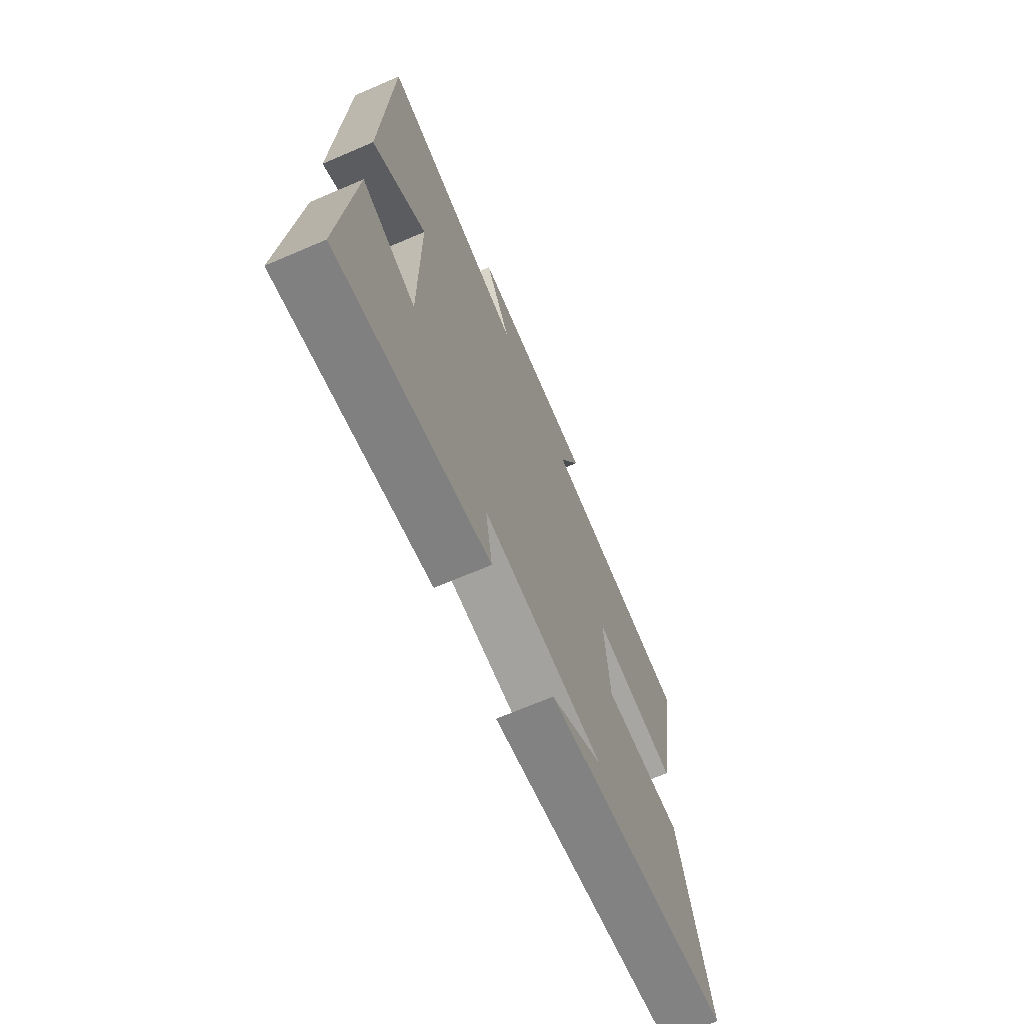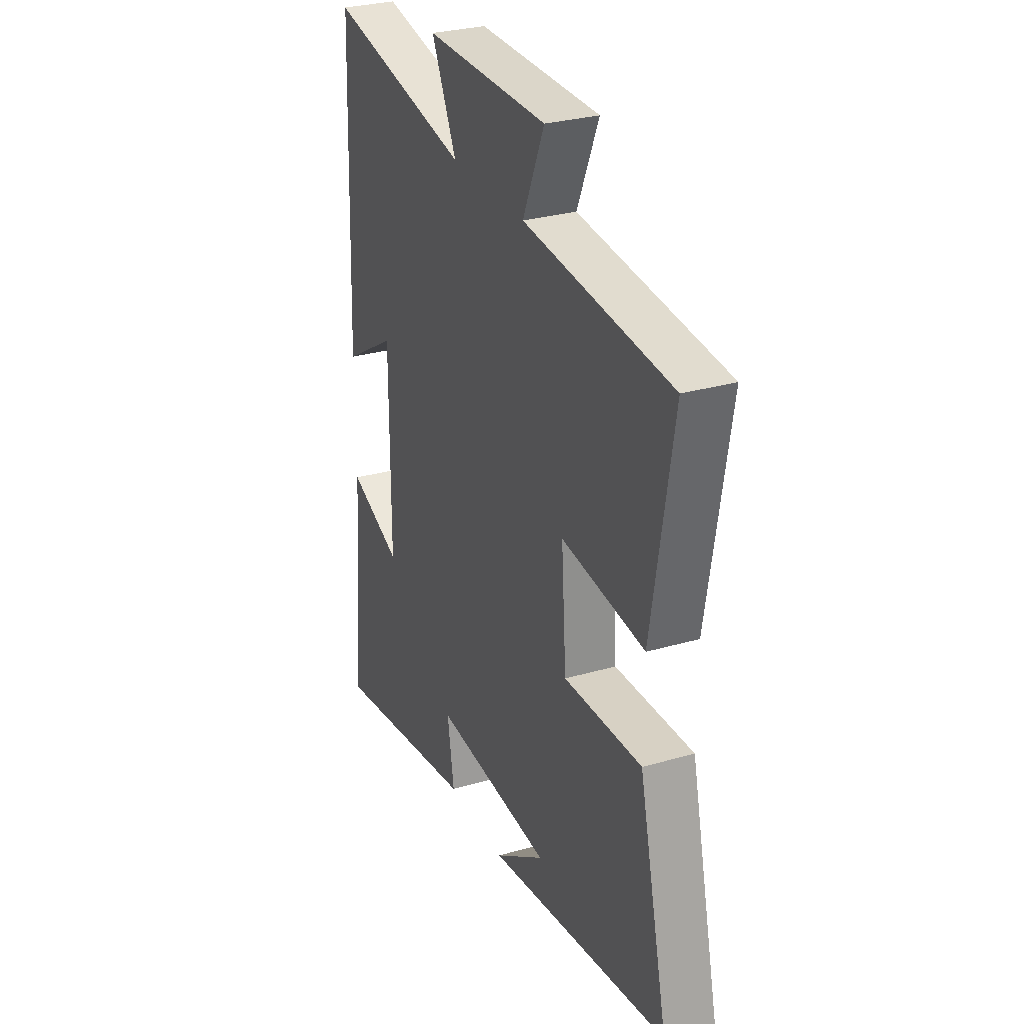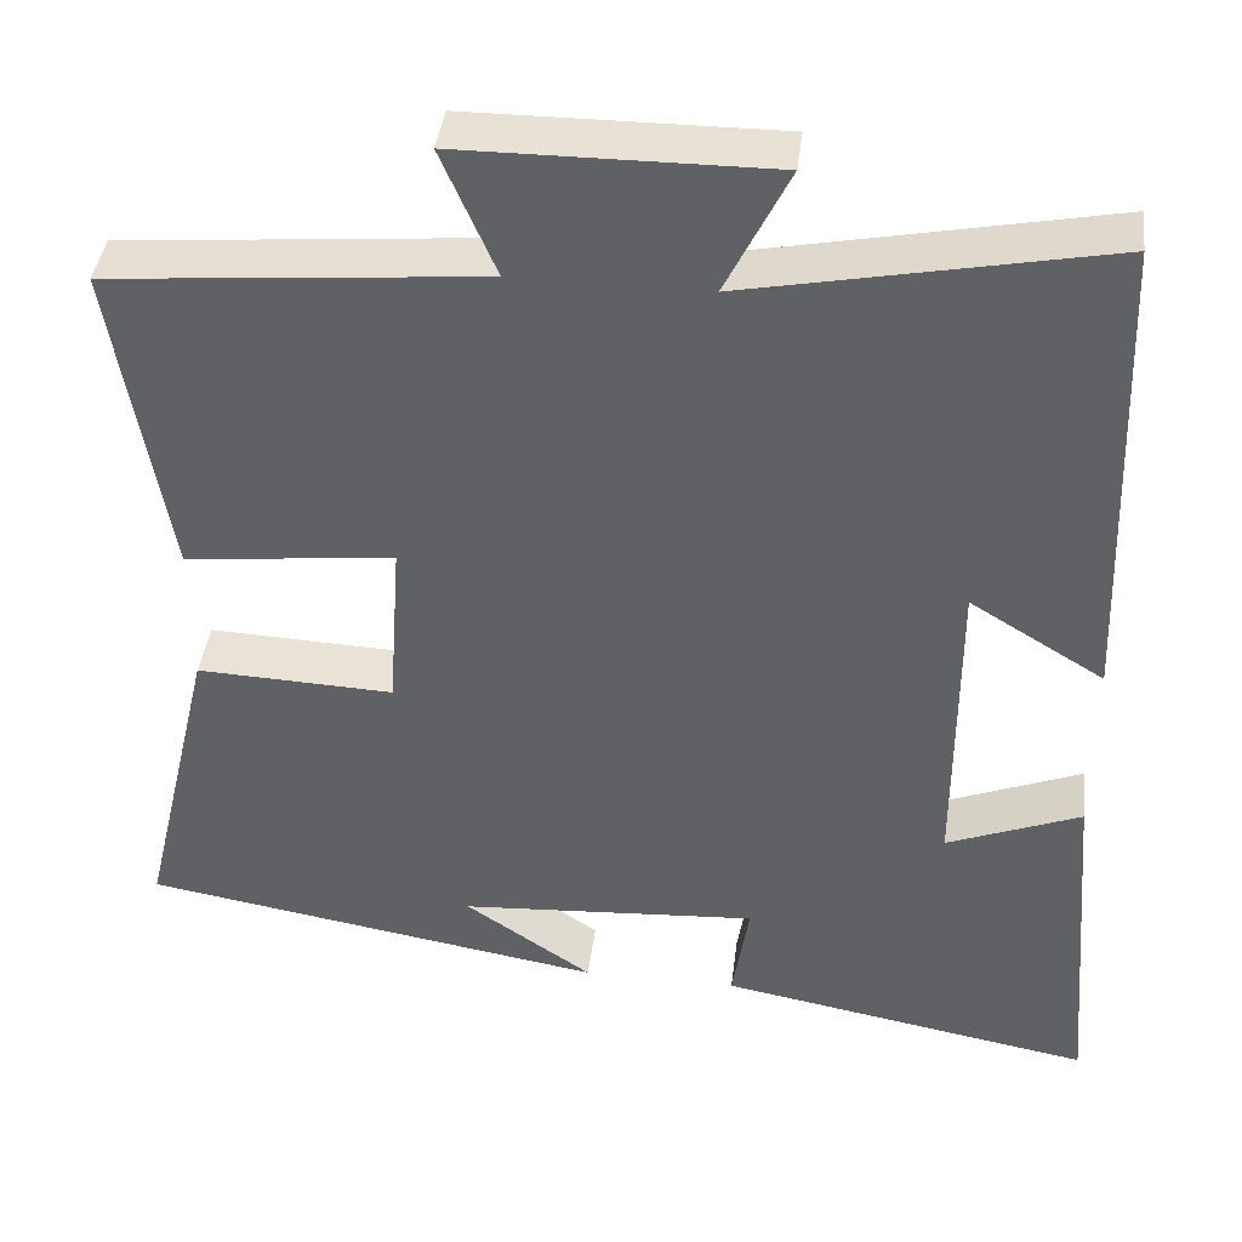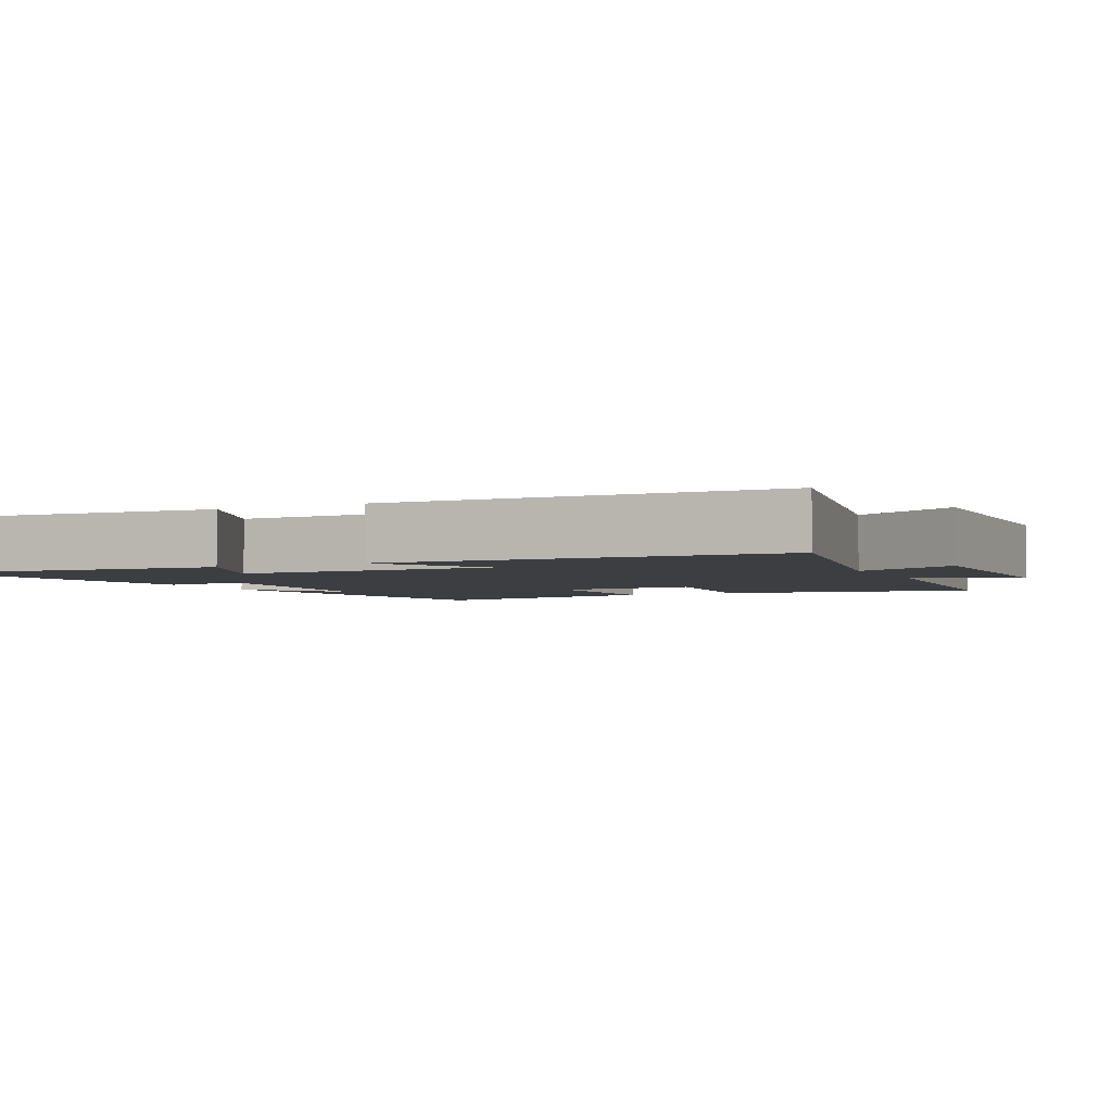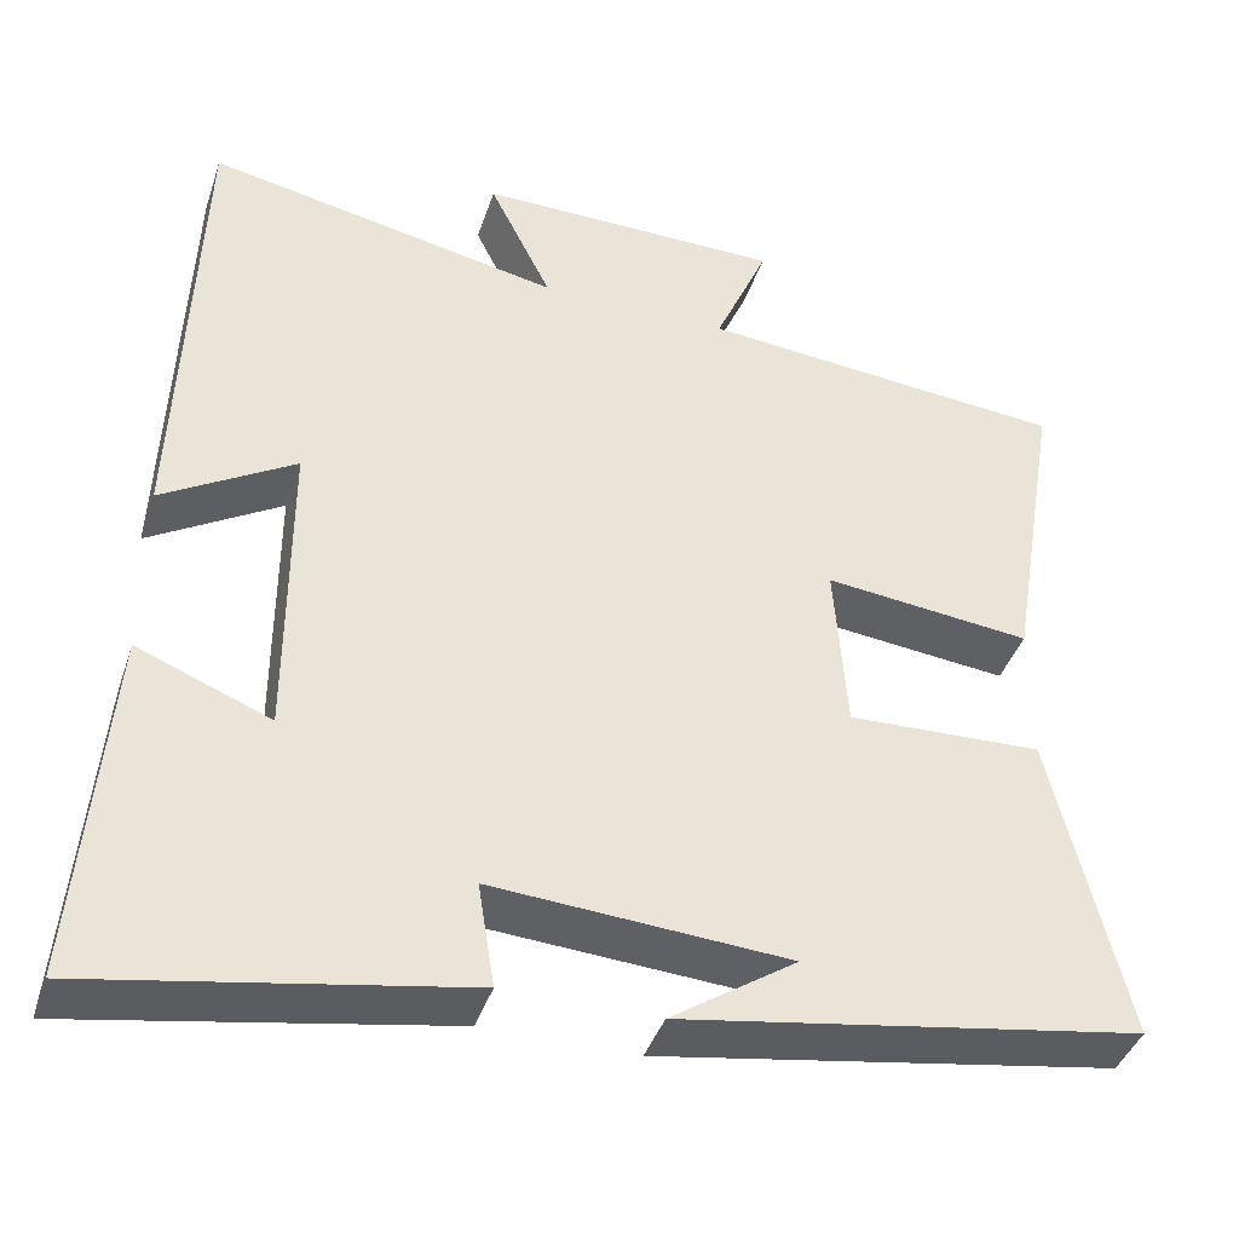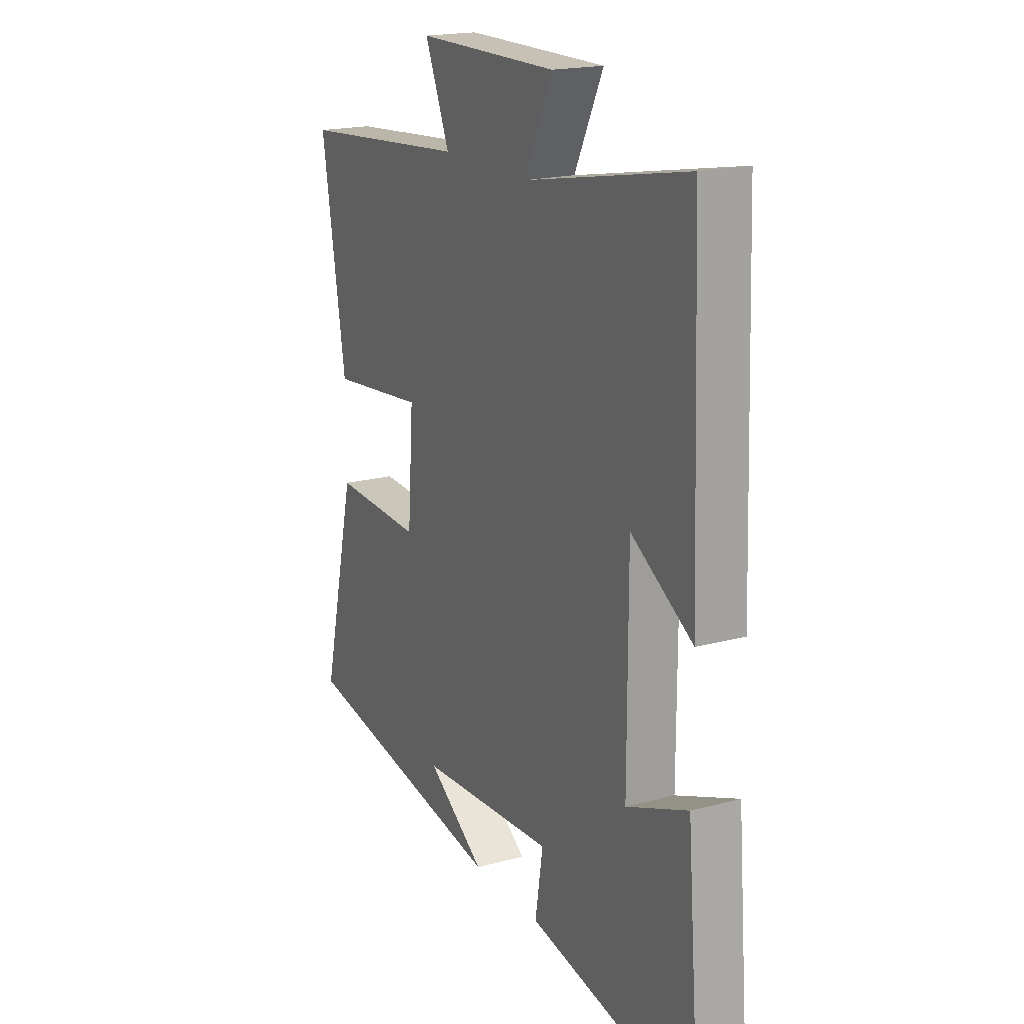
<metadata>
{"format":"obj","ext":"obj","renderer":"f3d","projection":"perspective","resolution":1024,"background":"white","views":[{"elev":-69.2,"azim":-66.8,"up":"+Z"},{"elev":29.4,"azim":66.9,"up":"+Z"},{"elev":40.7,"azim":-173.0,"up":"+Z"},{"elev":-3.2,"azim":-64.5,"up":"+Y"},{"elev":-41.0,"azim":-17.9,"up":"+Z"},{"elev":18.9,"azim":-117.1,"up":"+Z"}]}
</metadata>
<code>
v -0.534 0.07 -0.576
v -0.5 0.07 -0.169
v -0.349 0.07 -0.229
v -0.349 0.07 0.129
v -0.5 0.07 0.037
v -0.48 0.07 0.58
v -0.076 0.07 0.5
v -0.147 0.07 0.644
v 0.201 0.07 0.642
v 0.14 0.07 0.5
v 0.56 0.07 0.463
v 0.5 0.07 0.103
v 0.264 0.07 0.128
v 0.278 0.07 -0.068
v 0.5 0.07 -0.059
v 0.584 0.07 -0.413
v 0.061 0.07 -0.5
v 0.204 0.07 -0.403
v -0.132 0.07 -0.381
v -0.113 0.07 -0.5
v -0.534 0 -0.576
v -0.5 0 -0.169
v -0.349 0 -0.229
v -0.349 0 0.129
v -0.5 0 0.037
v -0.48 0 0.58
v -0.076 0 0.5
v -0.147 0 0.644
v 0.201 0 0.642
v 0.14 0 0.5
v 0.56 0 0.463
v 0.5 0 0.103
v 0.264 0 0.128
v 0.278 0 -0.068
v 0.5 0 -0.059
v 0.584 0 -0.413
v 0.061 0 -0.5
v 0.204 0 -0.403
v -0.132 0 -0.381
v -0.113 0 -0.5
f 19 20 1 2
f 16 17 18
f 14 15 16 18
f 13 14 18 19
f 10 11 12 13
f 10 13 19
f 7 8 9 10
f 7 10 19
f 4 5 6 7
f 3 4 7 19
f 2 3 19
f 22 21 40 39
f 38 37 36
f 38 36 35 34
f 39 38 34 33
f 33 32 31 30
f 39 33 30
f 30 29 28 27
f 39 30 27
f 27 26 25 24
f 39 27 24 23
f 39 23 22
f 1 21 22 2
f 2 22 23 3
f 3 23 24 4
f 4 24 25 5
f 5 25 26 6
f 6 26 27 7
f 7 27 28 8
f 8 28 29 9
f 9 29 30 10
f 10 30 31 11
f 11 31 32 12
f 12 32 33 13
f 13 33 34 14
f 14 34 35 15
f 15 35 36 16
f 16 36 37 17
f 17 37 38 18
f 18 38 39 19
f 19 39 40 20
f 20 40 21 1

</code>
